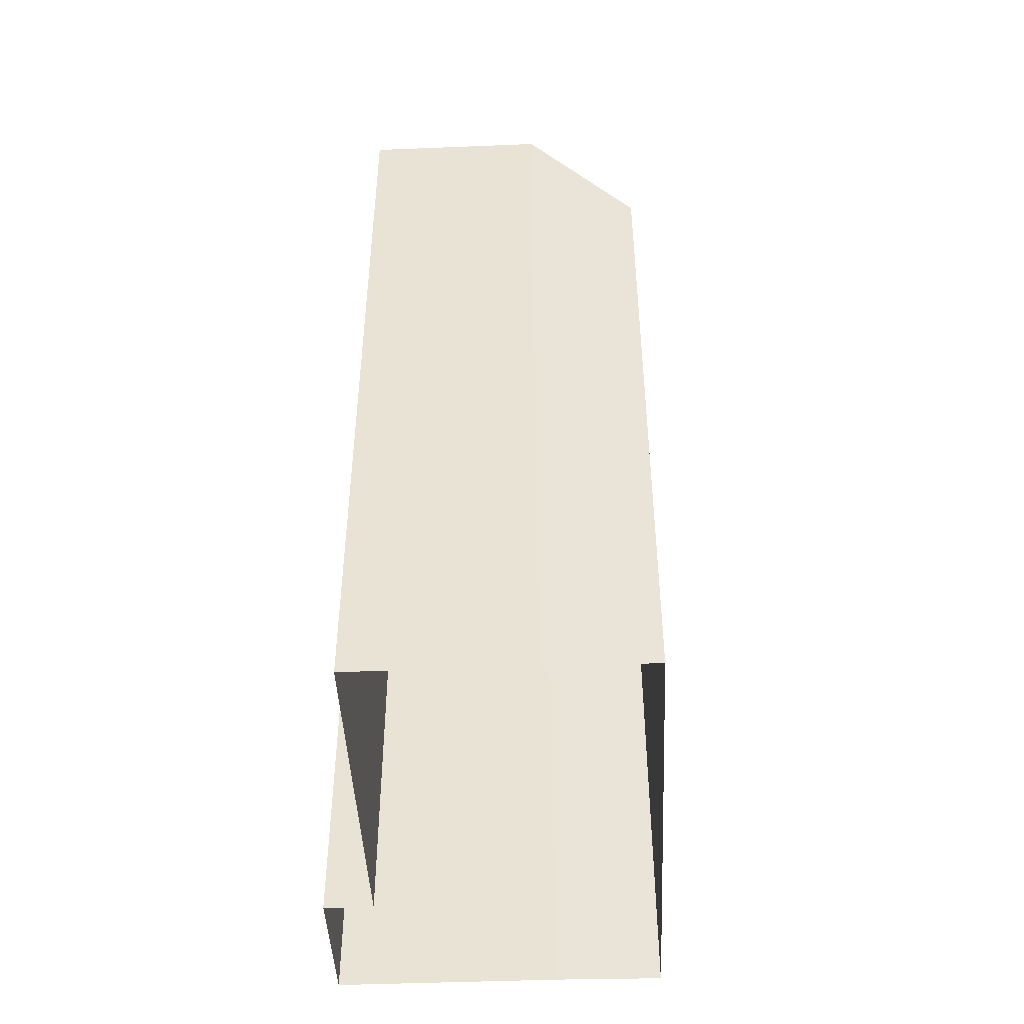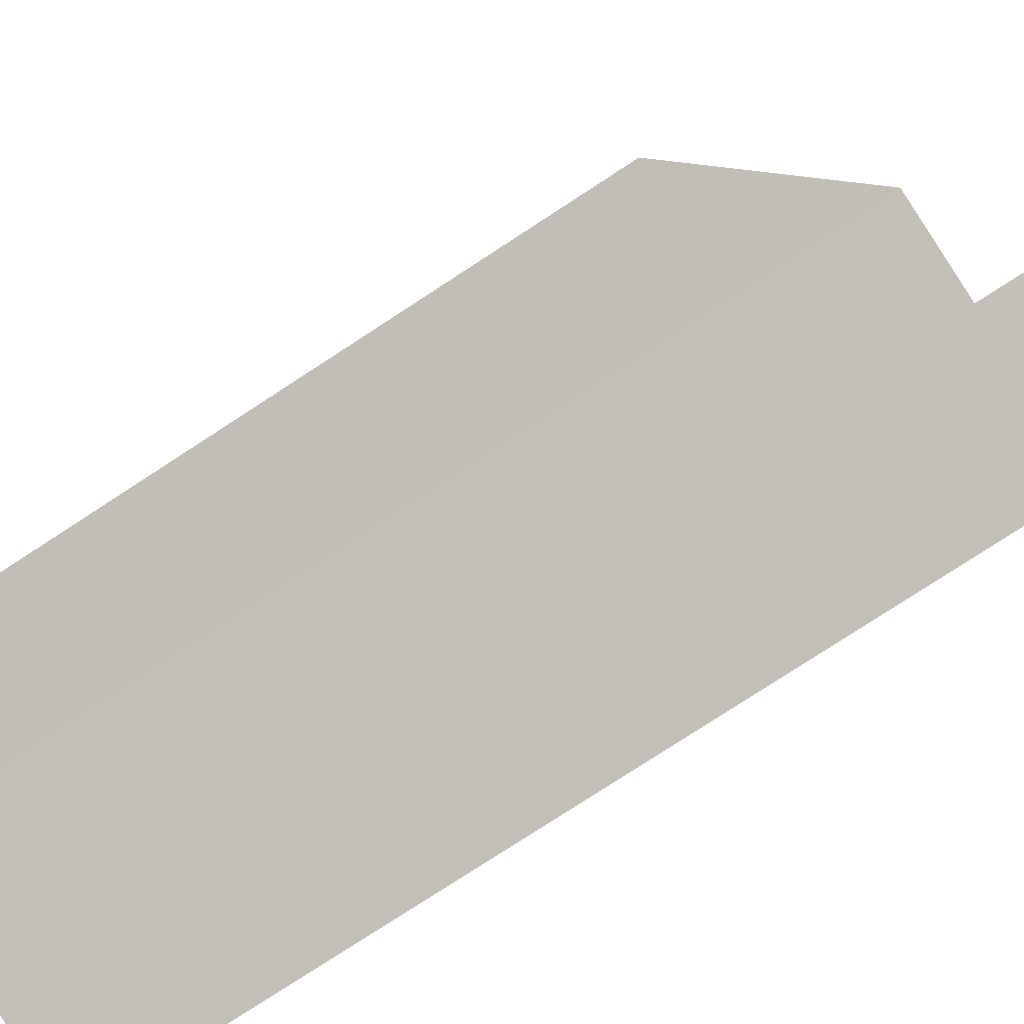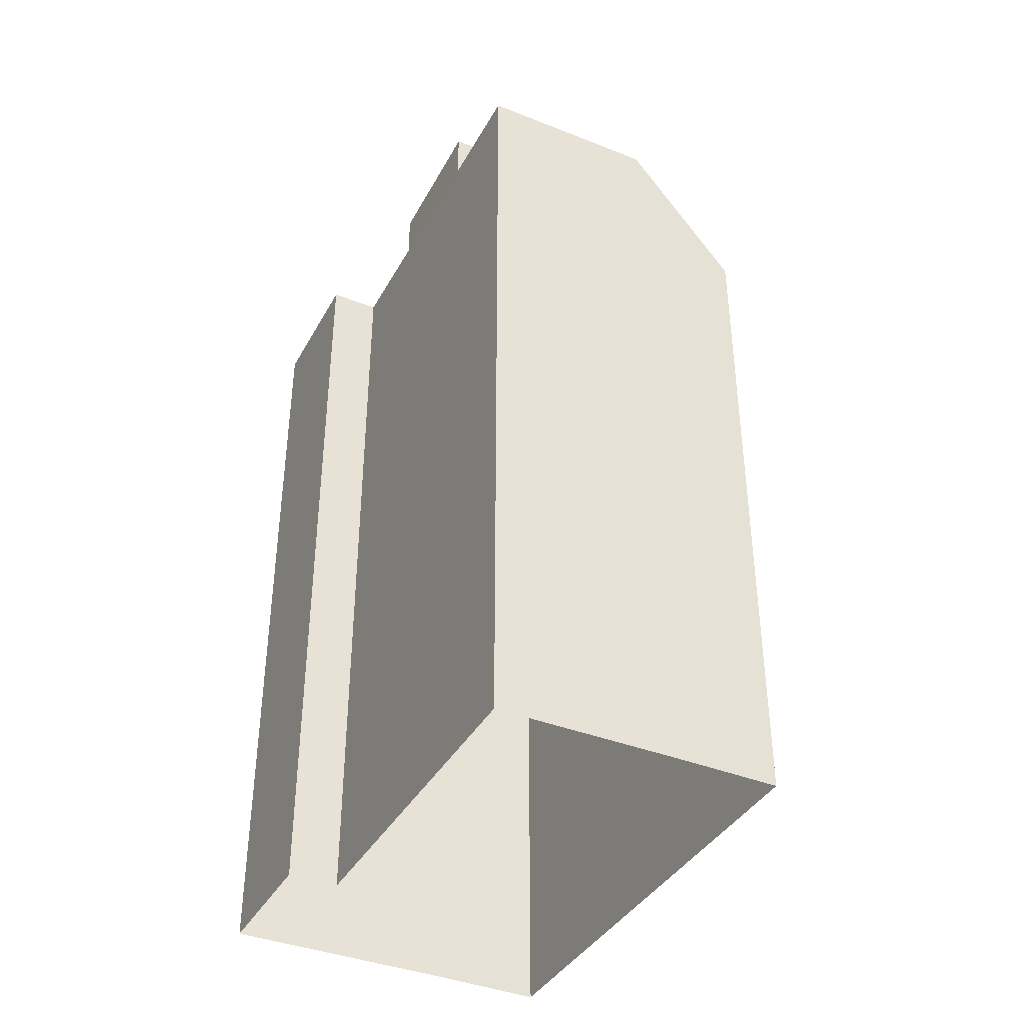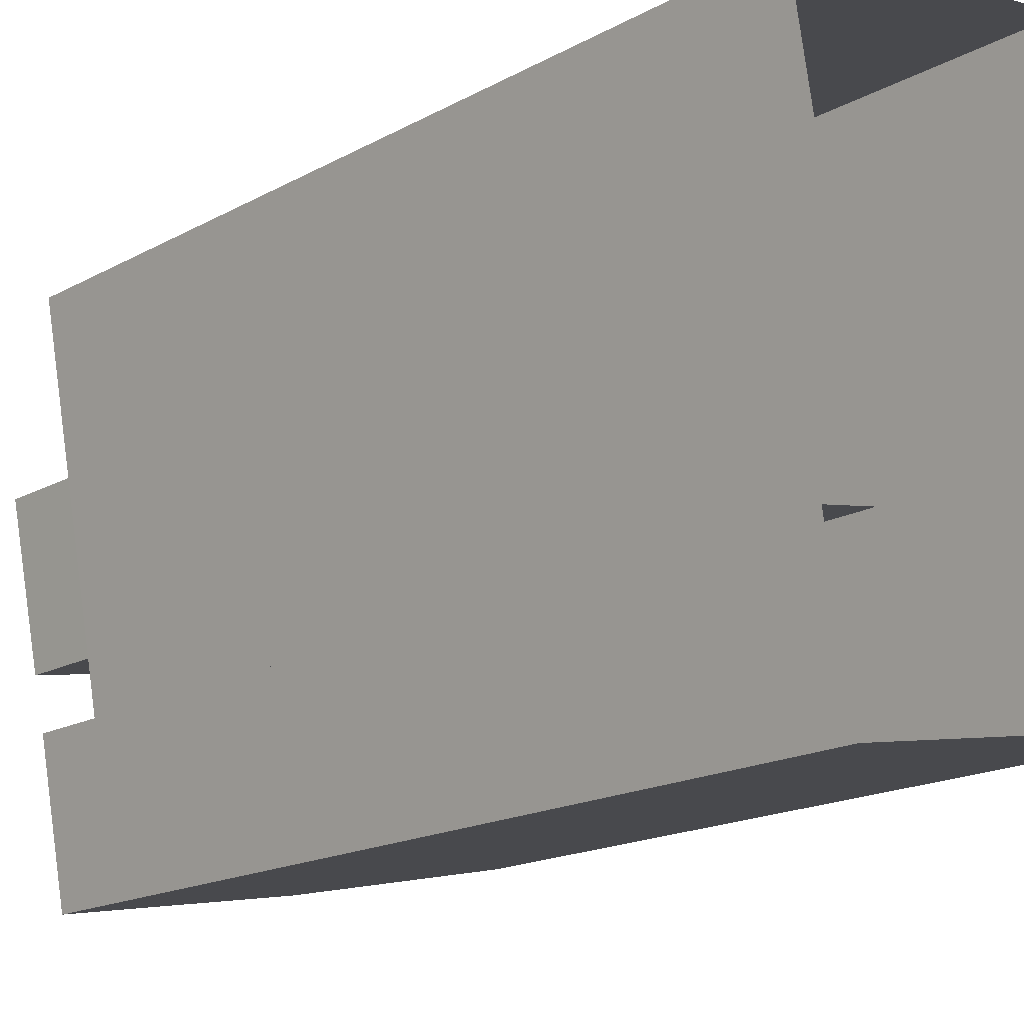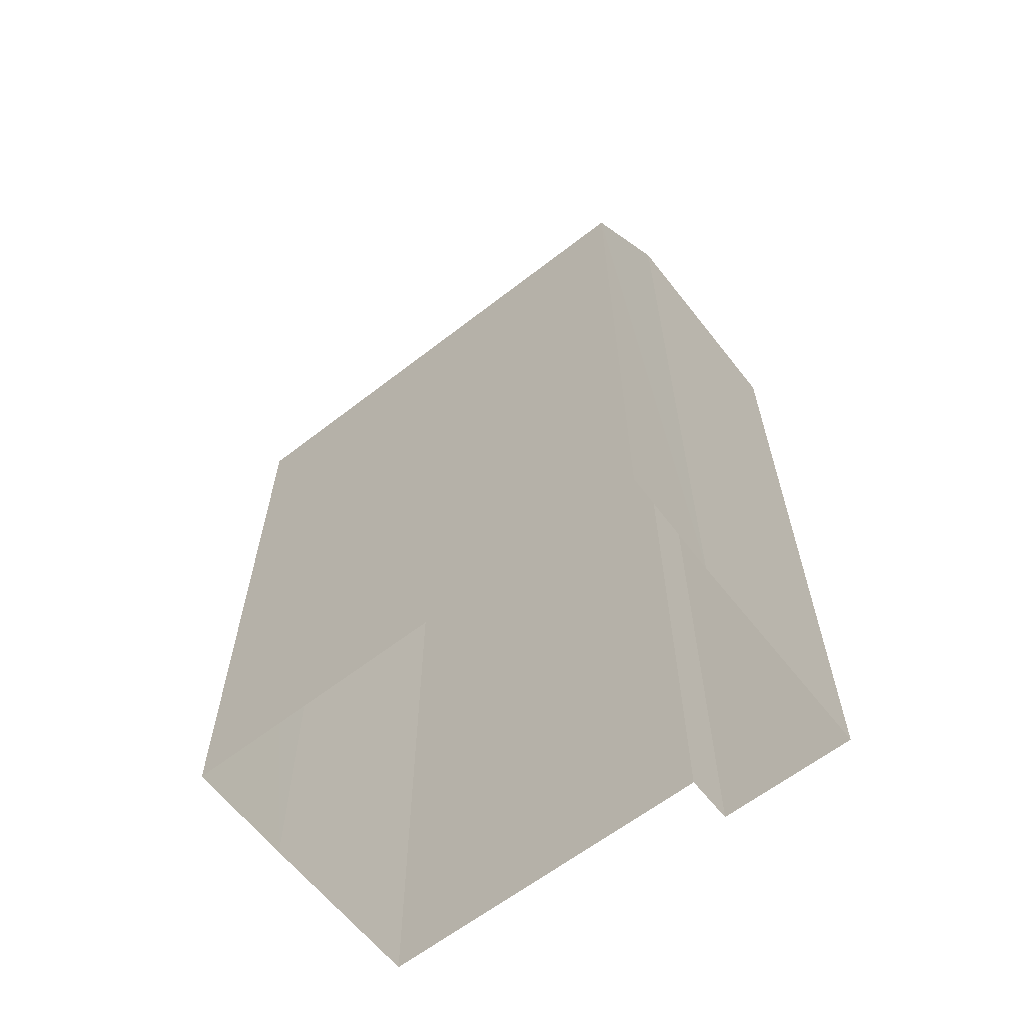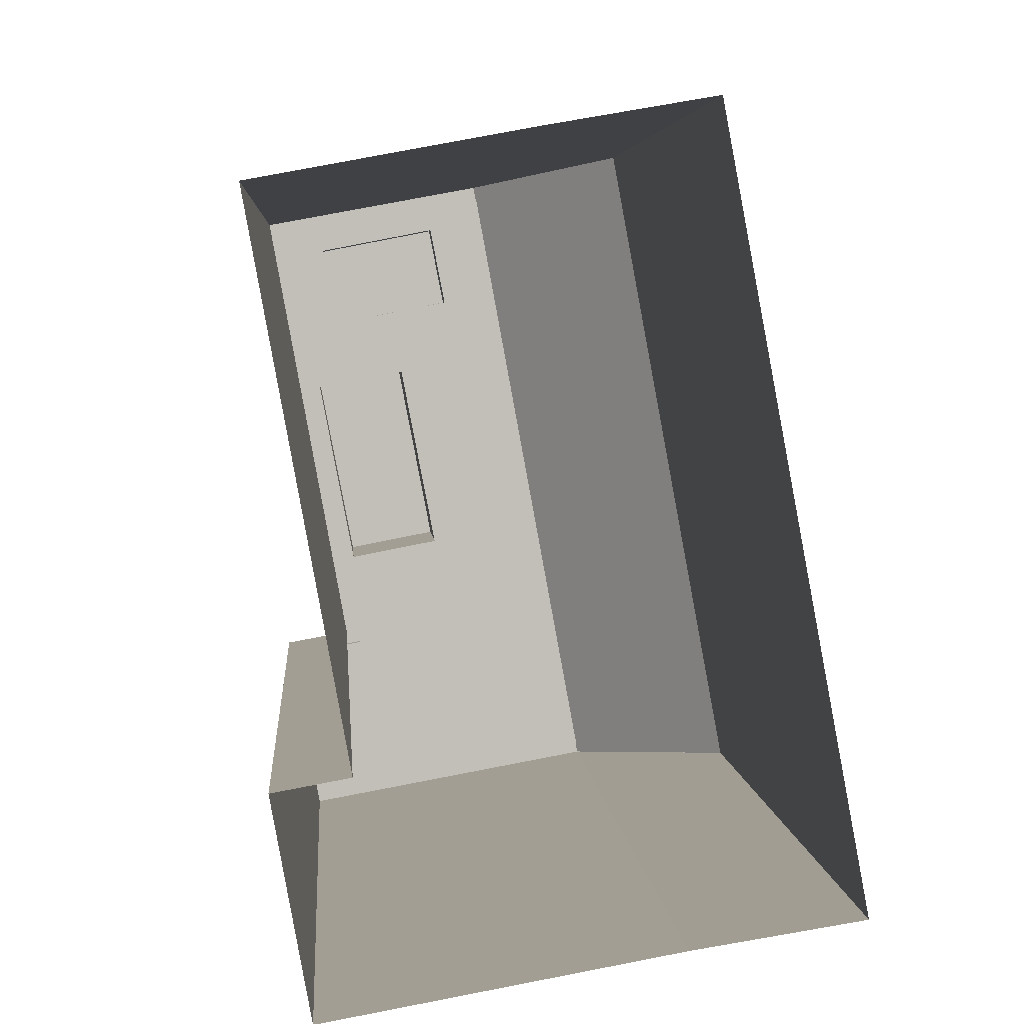
<metadata>
{"format":"obj","ext":"obj","renderer":"f3d","projection":"perspective","resolution":1024,"background":"white","views":[{"elev":-45.7,"azim":172.2,"up":"+Z"},{"elev":-79.4,"azim":-57.0,"up":"+Y"},{"elev":-38.9,"azim":143.2,"up":"+Z"},{"elev":-17.4,"azim":137.3,"up":"+Y"},{"elev":-62.7,"azim":-62.3,"up":"+Z"},{"elev":3.8,"azim":176.5,"up":"+Y"}]}
</metadata>
<code>
v -1.147e+04 -3.369e+04 30.99
v -1.147e+04 -3.369e+04 30.99
v -1.147e+04 -3.369e+04 30.99
v -1.146e+04 -3.368e+04 30.99
v -1.147e+04 -3.368e+04 30.99
v -1.147e+04 -3.369e+04 30.99
v -1.148e+04 -3.369e+04 30.99
v -1.147e+04 -3.368e+04 30.99
v -1.147e+04 -3.368e+04 55.84
v -1.147e+04 -3.368e+04 55.84
v -1.147e+04 -3.368e+04 55.84
v -1.147e+04 -3.368e+04 55.84
v -1.147e+04 -3.368e+04 54.8
v -1.147e+04 -3.368e+04 54.8
v -1.147e+04 -3.368e+04 54.8
v -1.147e+04 -3.368e+04 54.8
v -1.147e+04 -3.368e+04 54.8
v -1.147e+04 -3.368e+04 54.8
v -1.147e+04 -3.368e+04 54.8
v -1.147e+04 -3.368e+04 54.8
v -1.146e+04 -3.368e+04 54.8
v -1.147e+04 -3.369e+04 54.8
v -1.147e+04 -3.369e+04 54.8
v -1.147e+04 -3.369e+04 54.8
v -1.147e+04 -3.368e+04 54.8
v -1.147e+04 -3.369e+04 54.8
v -1.147e+04 -3.369e+04 54.8
v -1.147e+04 -3.369e+04 54.8
v -1.147e+04 -3.369e+04 54.8
v -1.147e+04 -3.368e+04 54.8
v -1.147e+04 -3.369e+04 55.05
v -1.147e+04 -3.369e+04 55.05
v -1.147e+04 -3.369e+04 55.05
v -1.147e+04 -3.369e+04 55.05
v -1.147e+04 -3.369e+04 55.05
v -1.147e+04 -3.369e+04 55.05
v -1.146e+04 -3.368e+04 55.05
v -1.147e+04 -3.368e+04 55.05
v -1.147e+04 -3.368e+04 55.05
v -1.146e+04 -3.368e+04 55.05
v -1.147e+04 -3.369e+04 55.05
v -1.147e+04 -3.369e+04 55.05
v -1.147e+04 -3.368e+04 58.04
v -1.147e+04 -3.369e+04 58.04
v -1.147e+04 -3.369e+04 58.04
v -1.147e+04 -3.368e+04 58.04
v -1.147e+04 -3.368e+04 55.03
v -1.147e+04 -3.368e+04 51.07
v -1.148e+04 -3.369e+04 51.1
v -1.147e+04 -3.369e+04 55.07
v -1.147e+04 -3.368e+04 55.03
f 1 2 3
f 4 3 5
f 6 7 8
f 2 6 3
f 3 8 5
f 3 6 8
f 9 10 11
f 9 12 10
f 13 14 15
f 14 13 16
f 16 17 18
f 15 19 13
f 18 17 20
f 13 17 16
f 18 21 16
f 22 23 24
f 23 21 25
f 26 27 23
f 23 25 26
f 25 21 18
f 23 27 24
f 28 27 26
f 28 29 27
f 25 18 20
f 30 25 20
f 15 29 28
f 30 15 28
f 19 15 30
f 19 30 20
f 31 32 33
f 34 35 33
f 31 36 32
f 37 38 39
f 40 38 37
f 40 37 41
f 34 41 35
f 37 42 41
f 35 31 33
f 42 35 41
f 43 44 45
f 46 43 45
f 47 48 49
f 49 50 47
f 51 48 47
f 13 9 11
f 13 19 9
f 17 13 11
f 10 17 11
f 12 17 10
f 12 20 17
f 9 20 12
f 9 19 20
f 21 37 16
f 14 16 47
f 16 37 39
f 16 39 47
f 40 4 51
f 40 51 38
f 4 5 51
f 4 41 3
f 4 40 41
f 41 34 1
f 3 41 1
f 1 33 2
f 1 34 33
f 2 32 6
f 2 33 32
f 47 39 38
f 51 47 38
f 42 21 23
f 42 37 21
f 42 23 22
f 35 42 22
f 31 22 24
f 31 35 22
f 29 36 27
f 27 31 24
f 27 36 31
f 26 45 44
f 28 26 44
f 30 28 44
f 43 30 44
f 25 30 43
f 46 25 43
f 45 25 46
f 45 26 25
f 48 8 7
f 49 48 7
f 48 5 8
f 48 51 5
f 6 49 7
f 32 50 49
f 6 32 49
f 50 32 36
f 47 50 36
f 47 15 14
f 36 29 15
f 47 36 15

</code>
